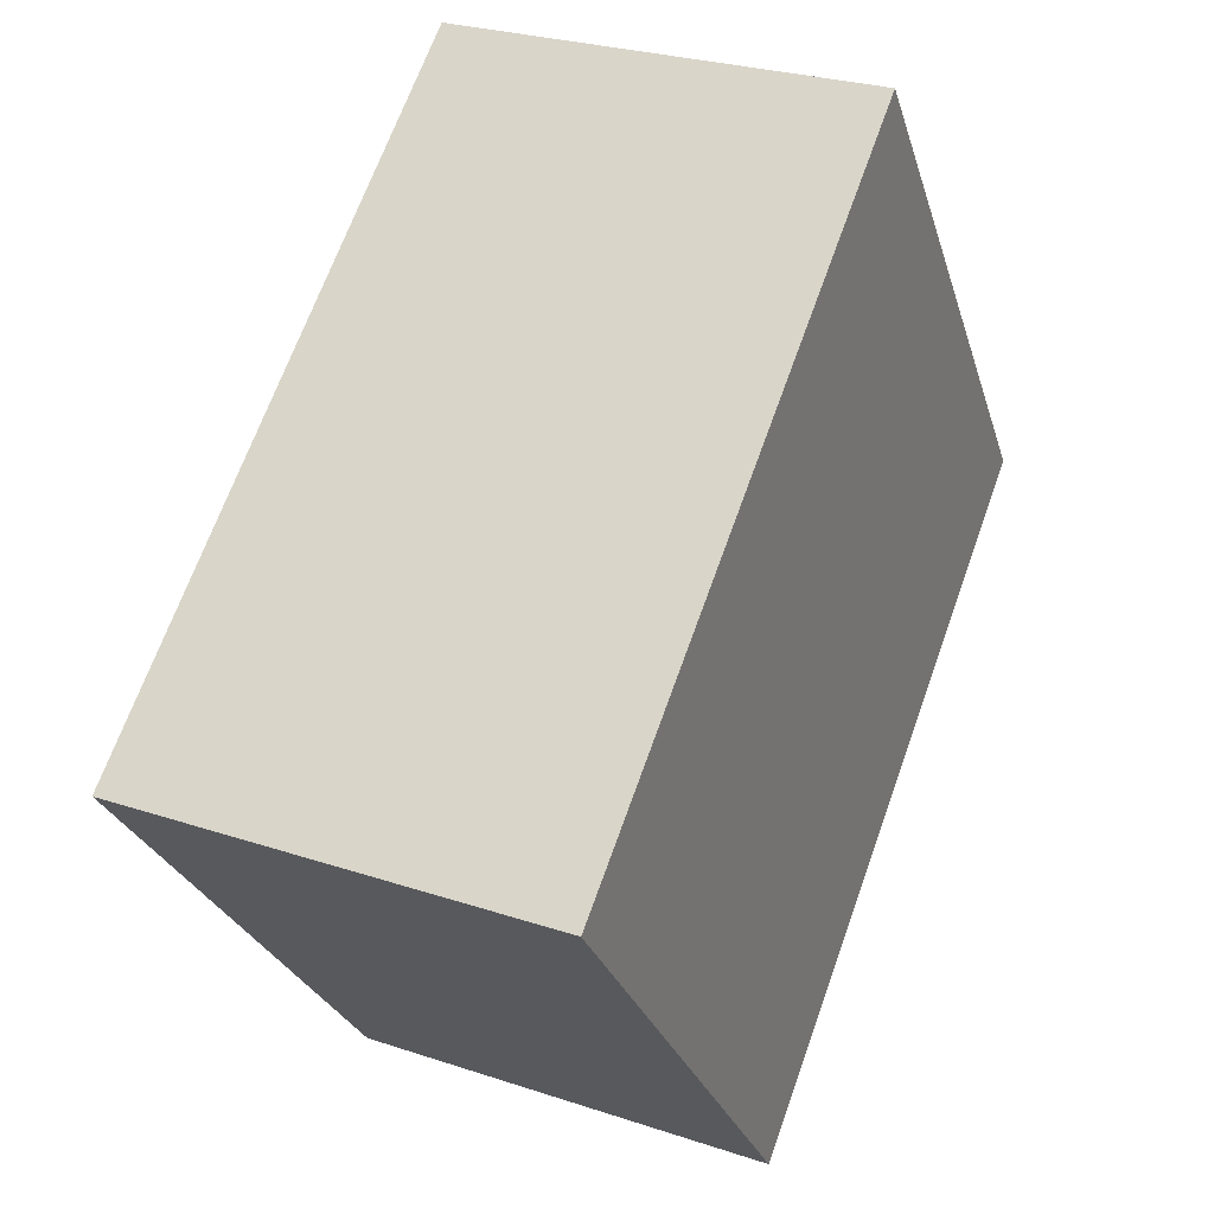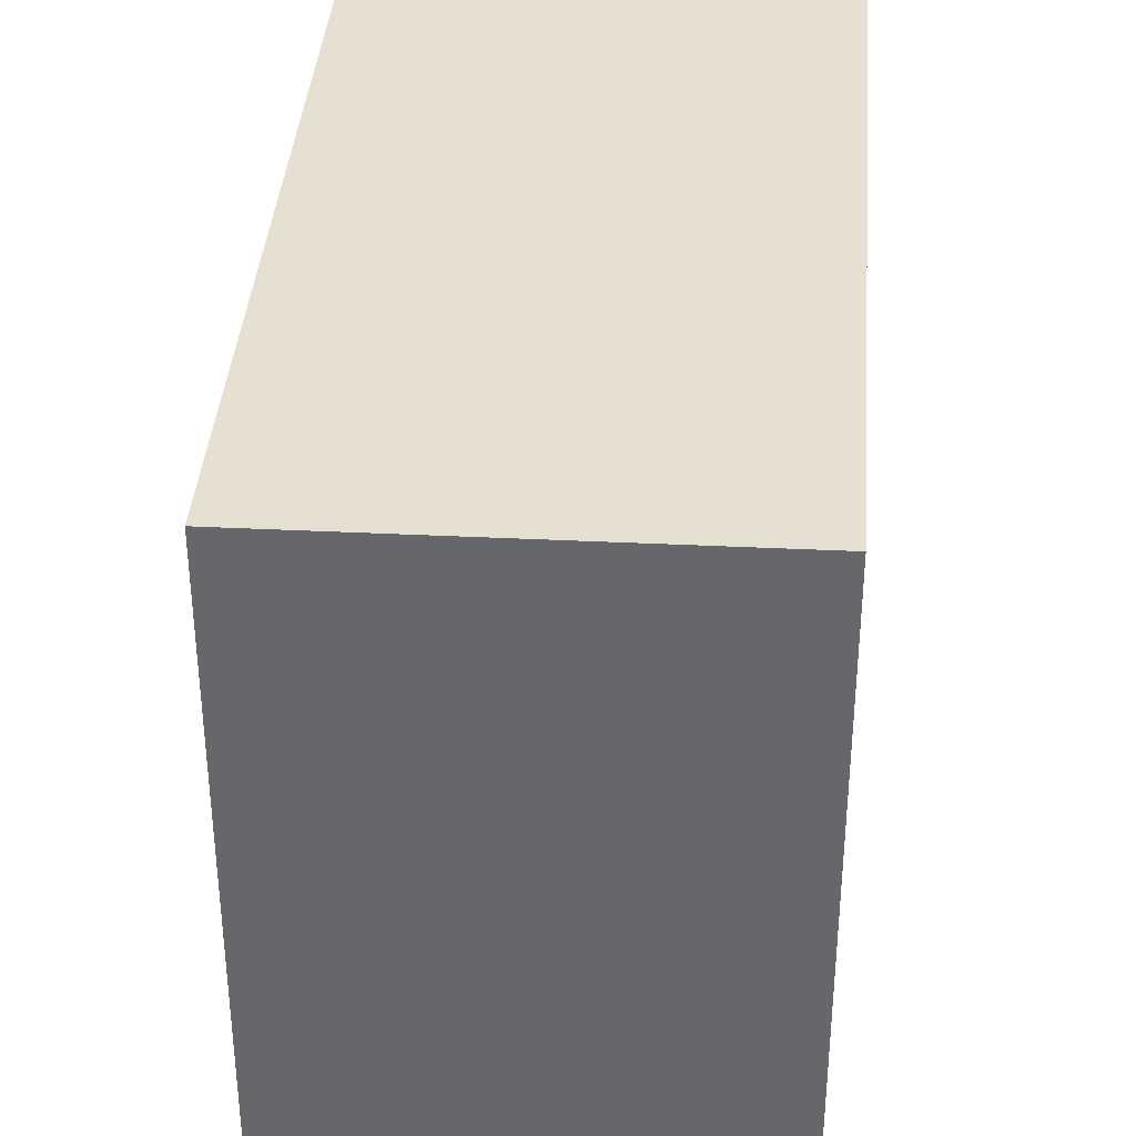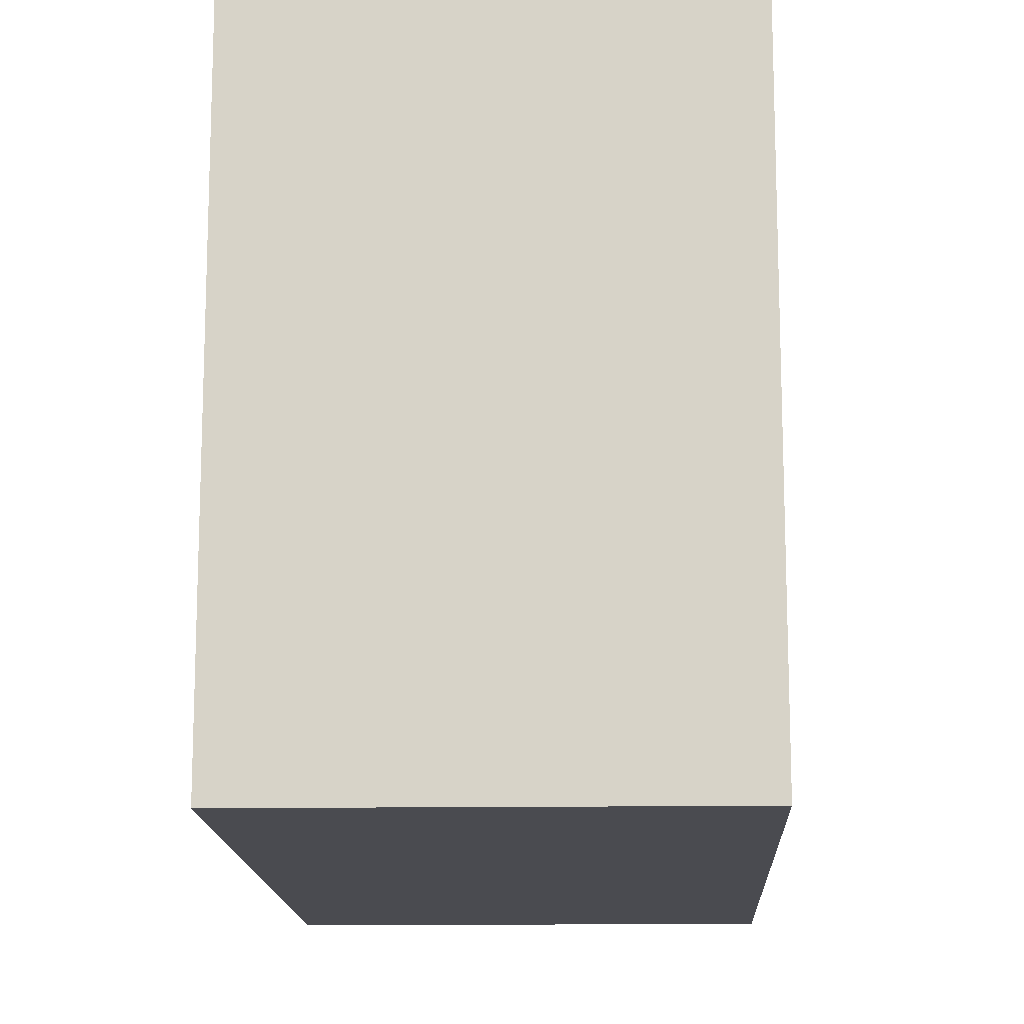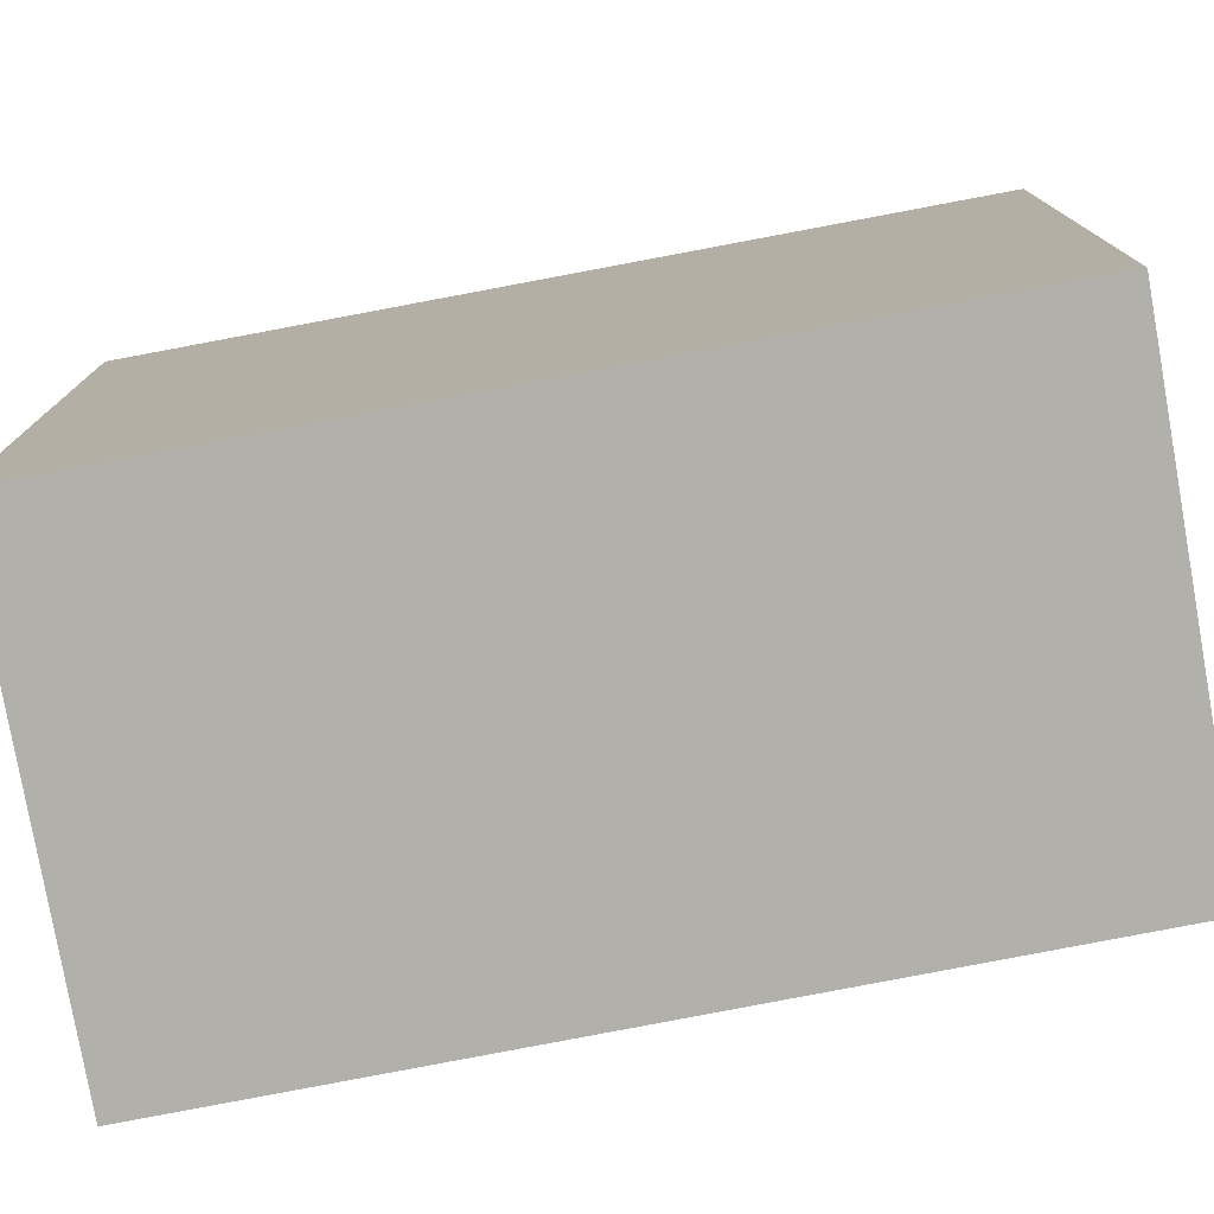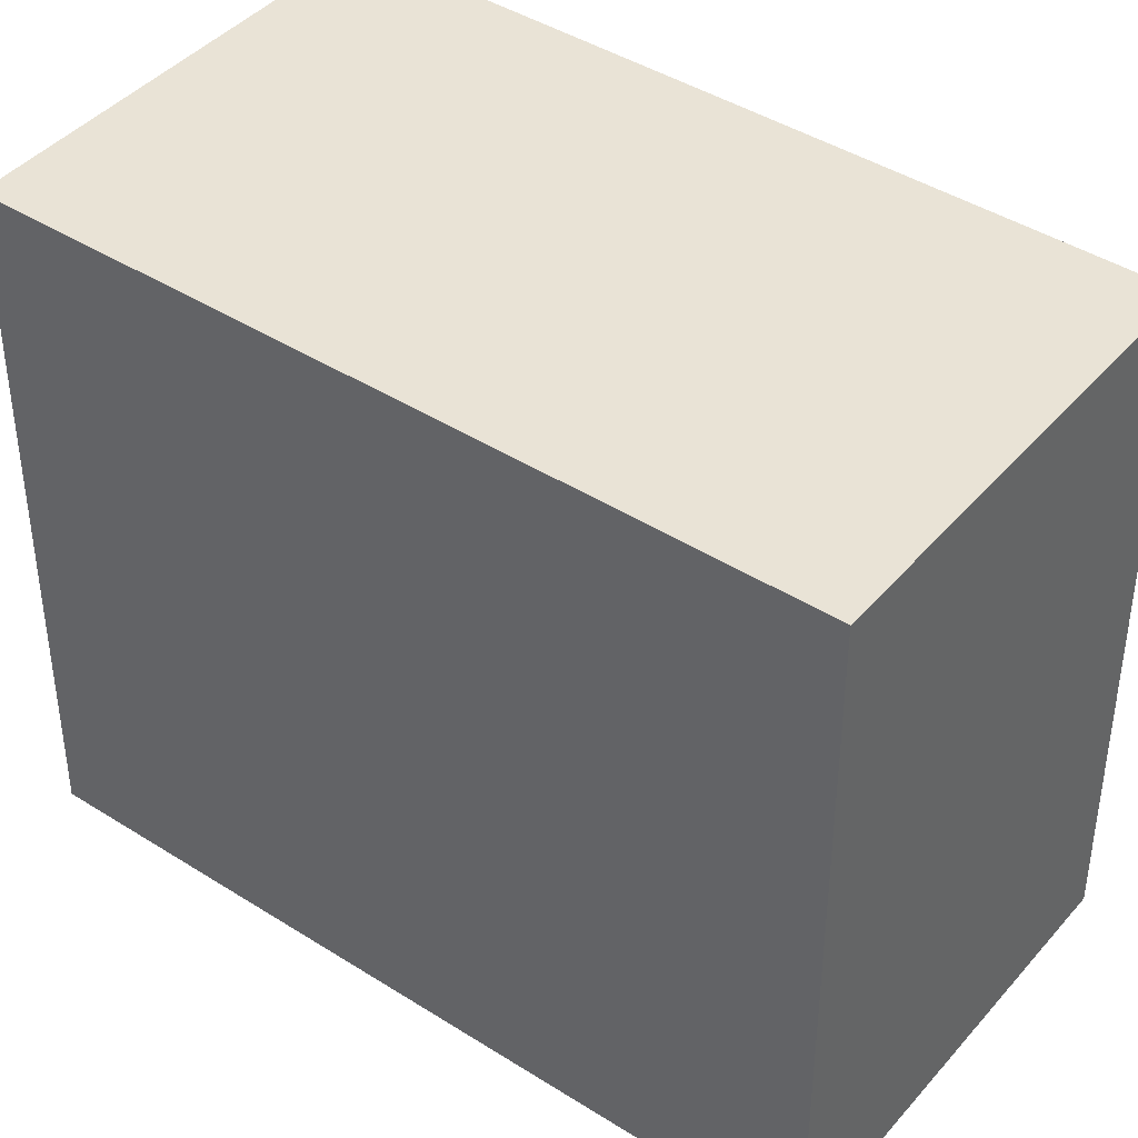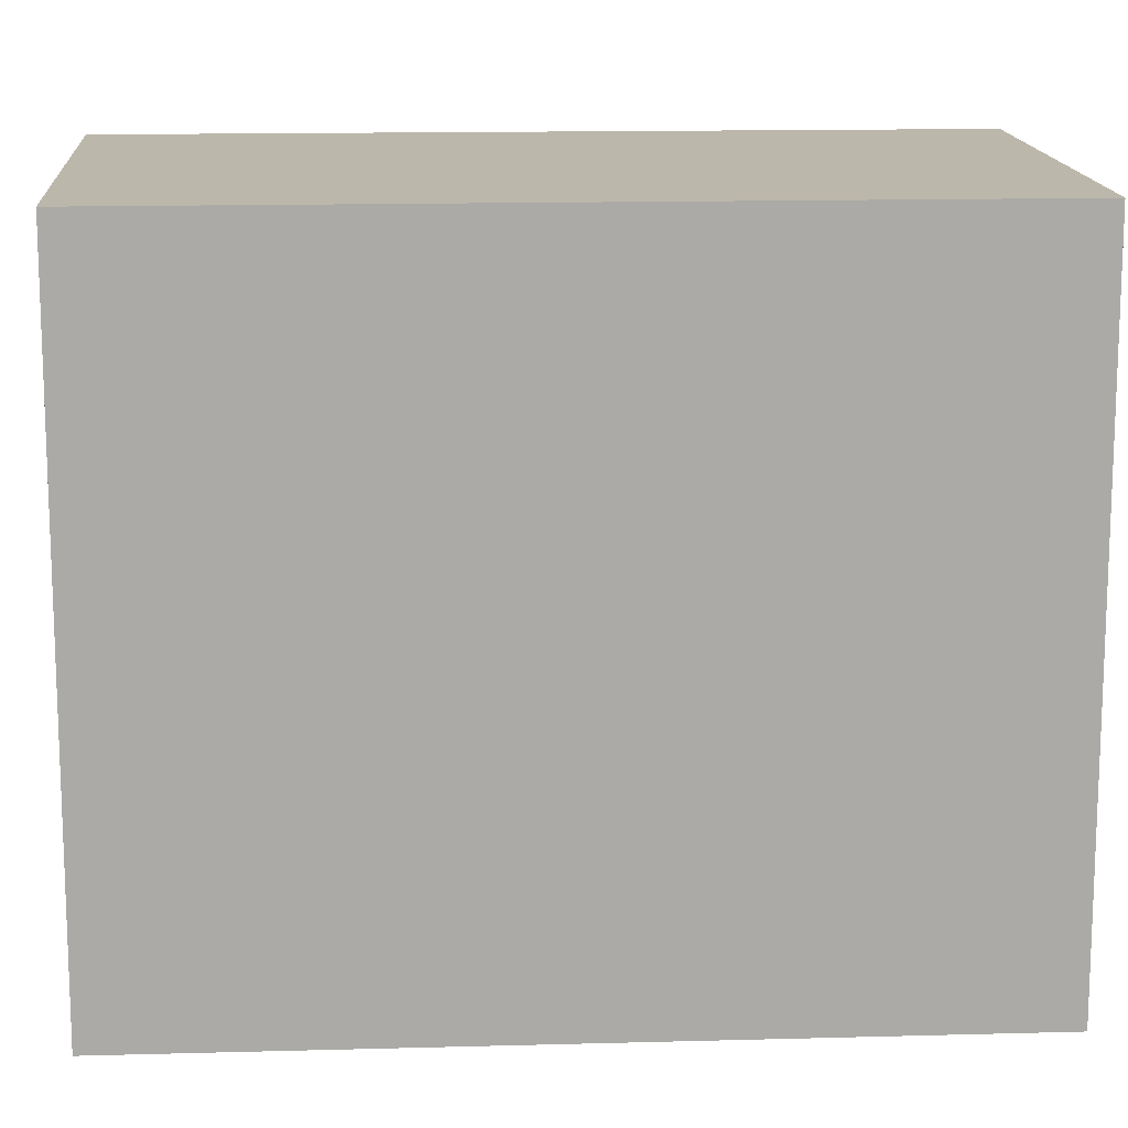
<metadata>
{"format":"obj","ext":"obj","renderer":"f3d","projection":"perspective","resolution":1024,"background":"white","views":[{"elev":-27.1,"azim":15.5,"up":"+Z"},{"elev":37.6,"azim":24.9,"up":"+Y"},{"elev":-14.6,"azim":23.0,"up":"+Y"},{"elev":-78.4,"azim":-58.6,"up":"+Y"},{"elev":42.0,"azim":-31.8,"up":"+Y"},{"elev":14.5,"azim":-72.7,"up":"+Y"}]}
</metadata>
<code>
v  2.389 2.26 1.991
v  0 2.26 1.384e-16
v  0.965 2.26 2.548
v  1.438 2.26 -0.56
v  0.965 -1.56e-16 2.548
v  2.389 -1.219e-16 1.991
v  1.438 3.429e-17 -0.56
v  0 0 0
g defaultobject
f 1 2 3
f 2 1 4
f 5 1 3
f 1 5 6
f 6 4 1
f 4 6 7
f 7 2 4
f 2 7 8
f 8 3 2
f 3 8 5
f 8 6 5
f 6 8 7

</code>
